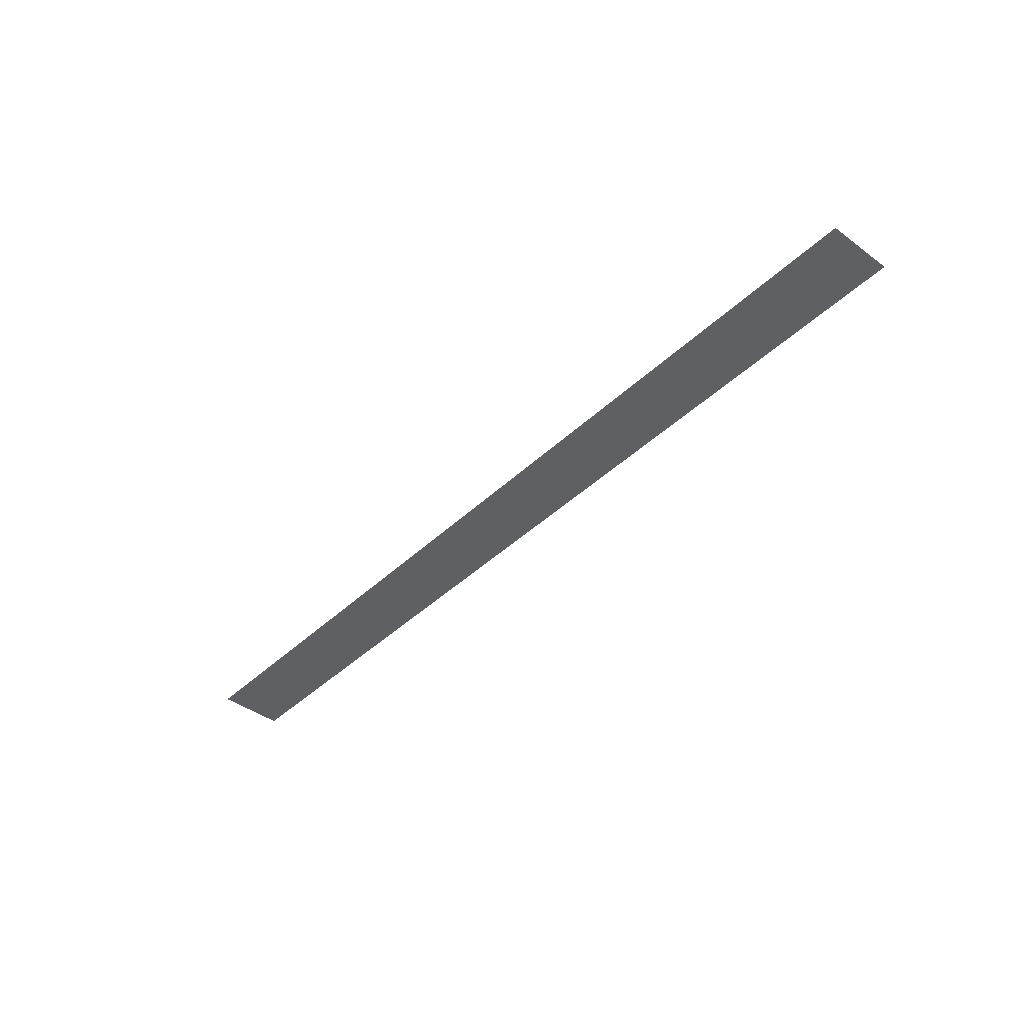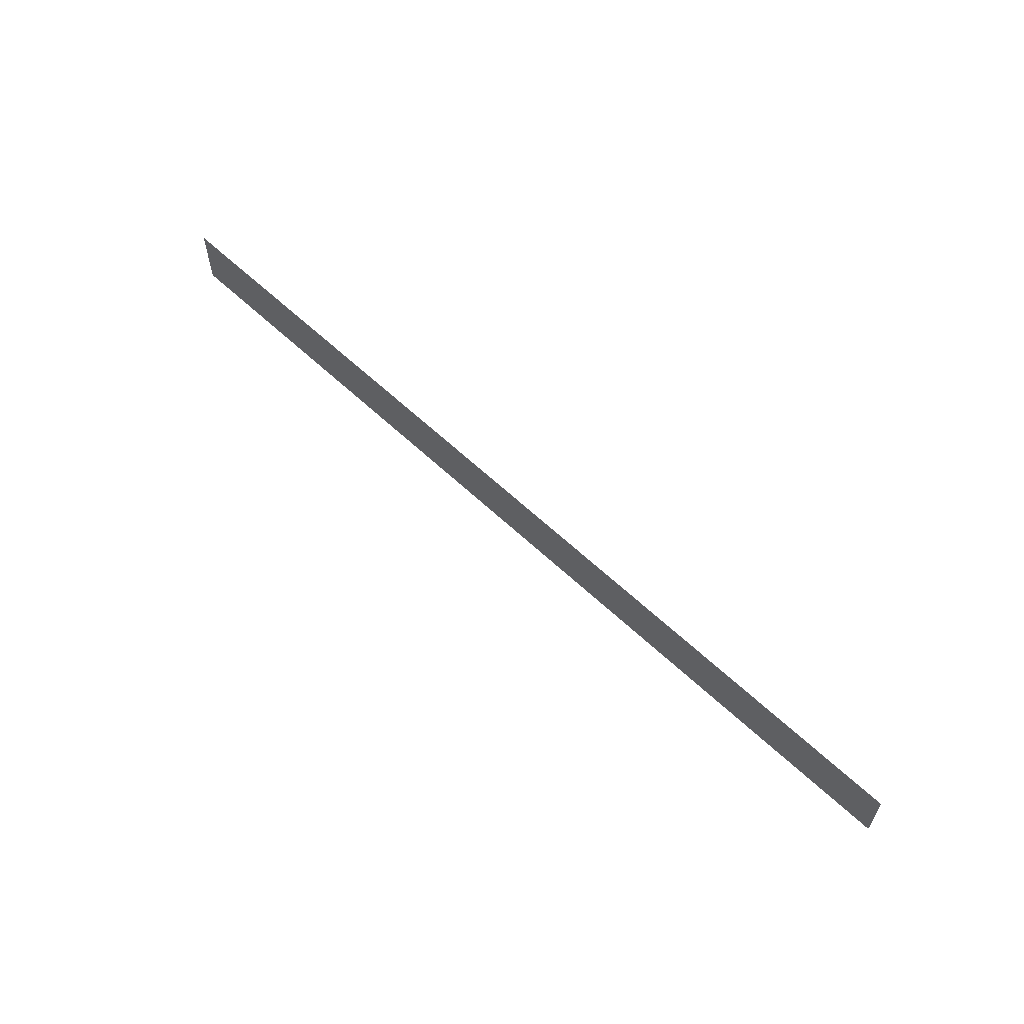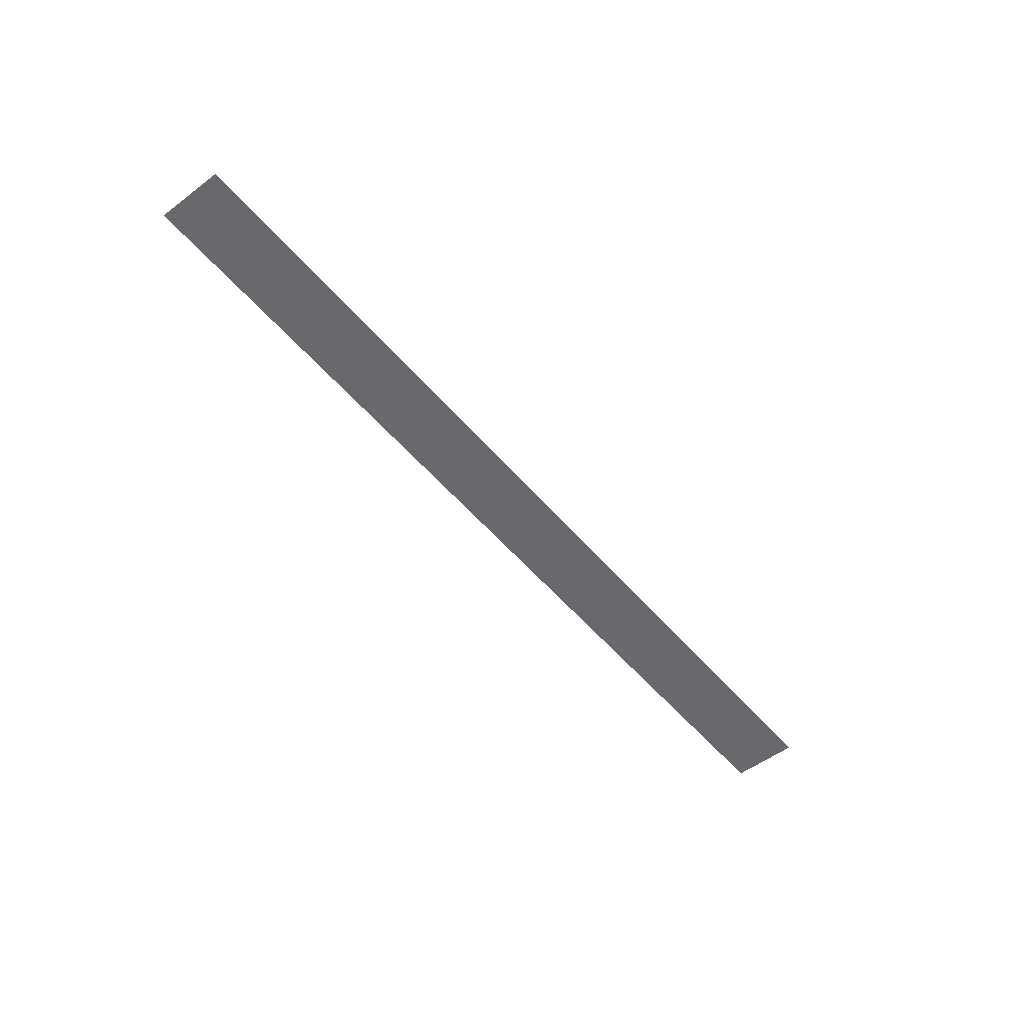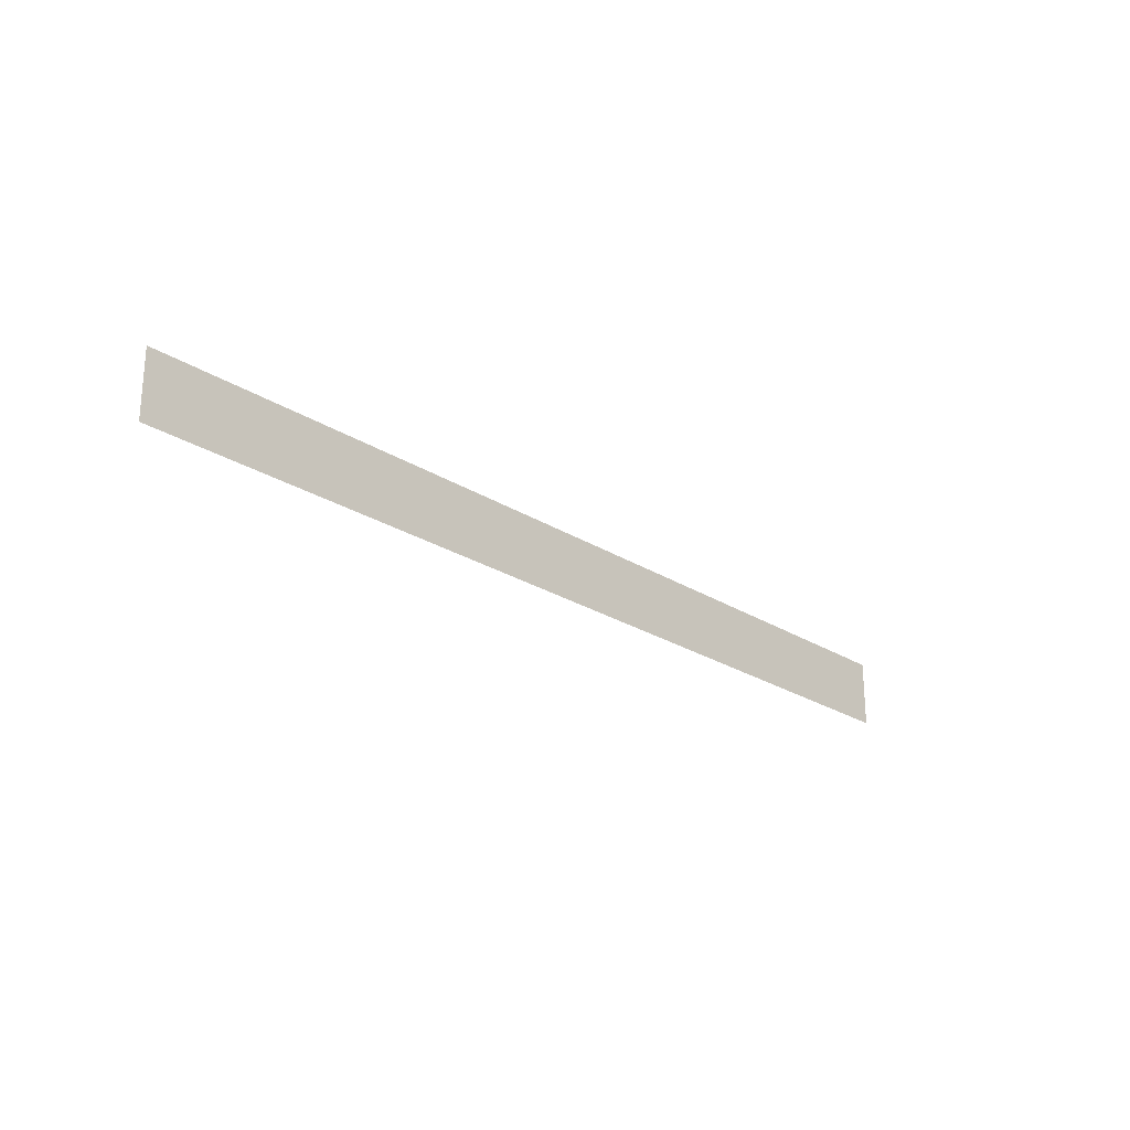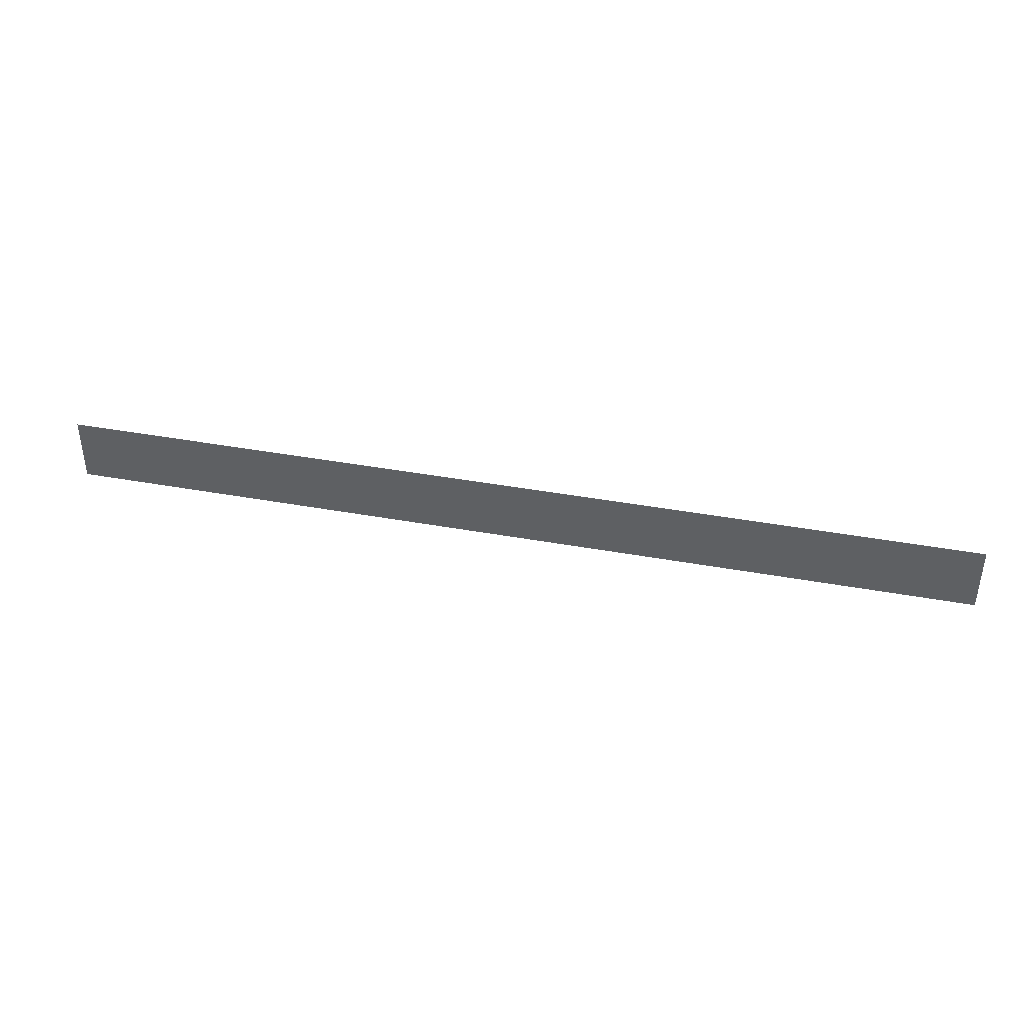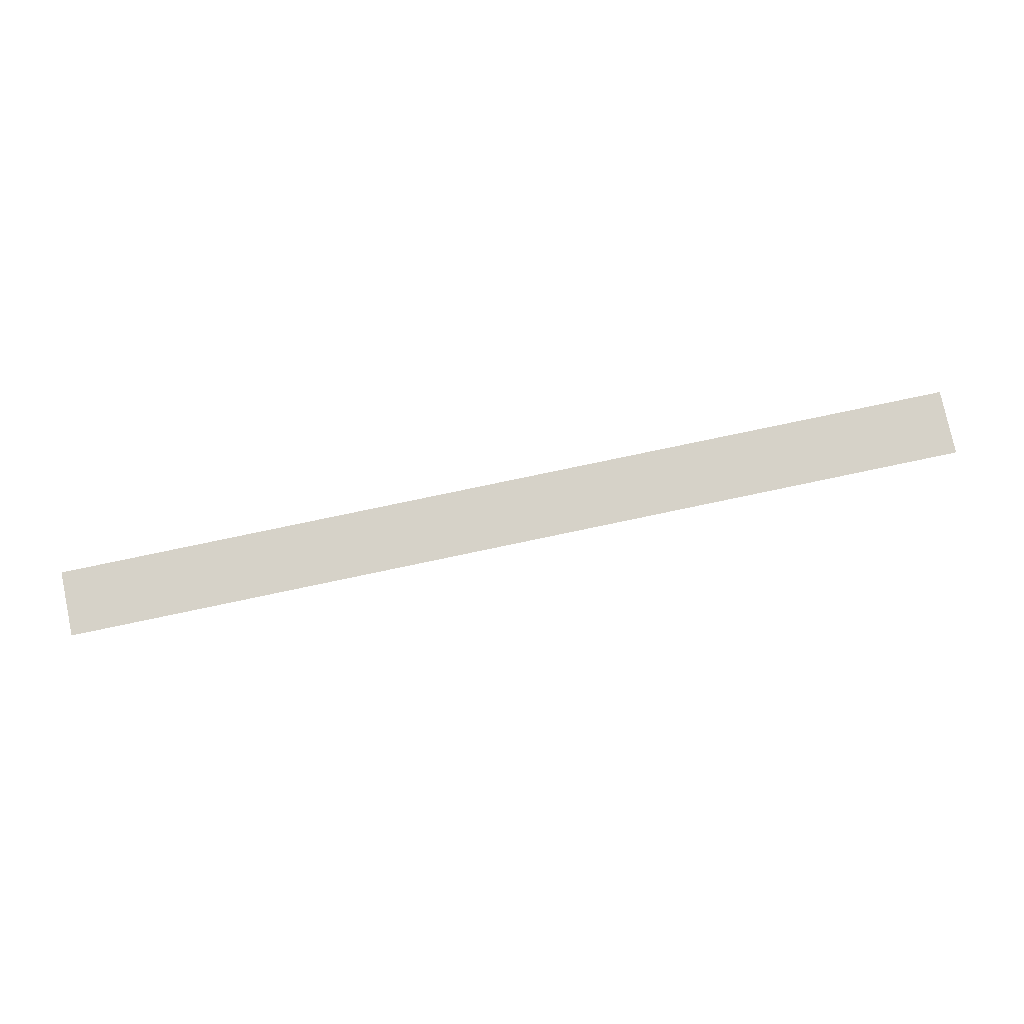
<metadata>
{"format":"obj","ext":"obj","renderer":"f3d","projection":"perspective","resolution":1024,"background":"white","views":[{"elev":-42.2,"azim":48.5,"up":"+Z"},{"elev":60.5,"azim":44.0,"up":"+Y"},{"elev":-52.8,"azim":129.0,"up":"+Z"},{"elev":-24.3,"azim":133.7,"up":"+Y"},{"elev":40.2,"azim":12.7,"up":"+Y"},{"elev":78.2,"azim":-11.9,"up":"+Z"}]}
</metadata>
<code>
v -100 100 0
v -100 7.1 0
v 1200 100 0
v 1200 7.1 0
g g1
f 1 2 4 3
g g2
g g3
g g4

</code>
